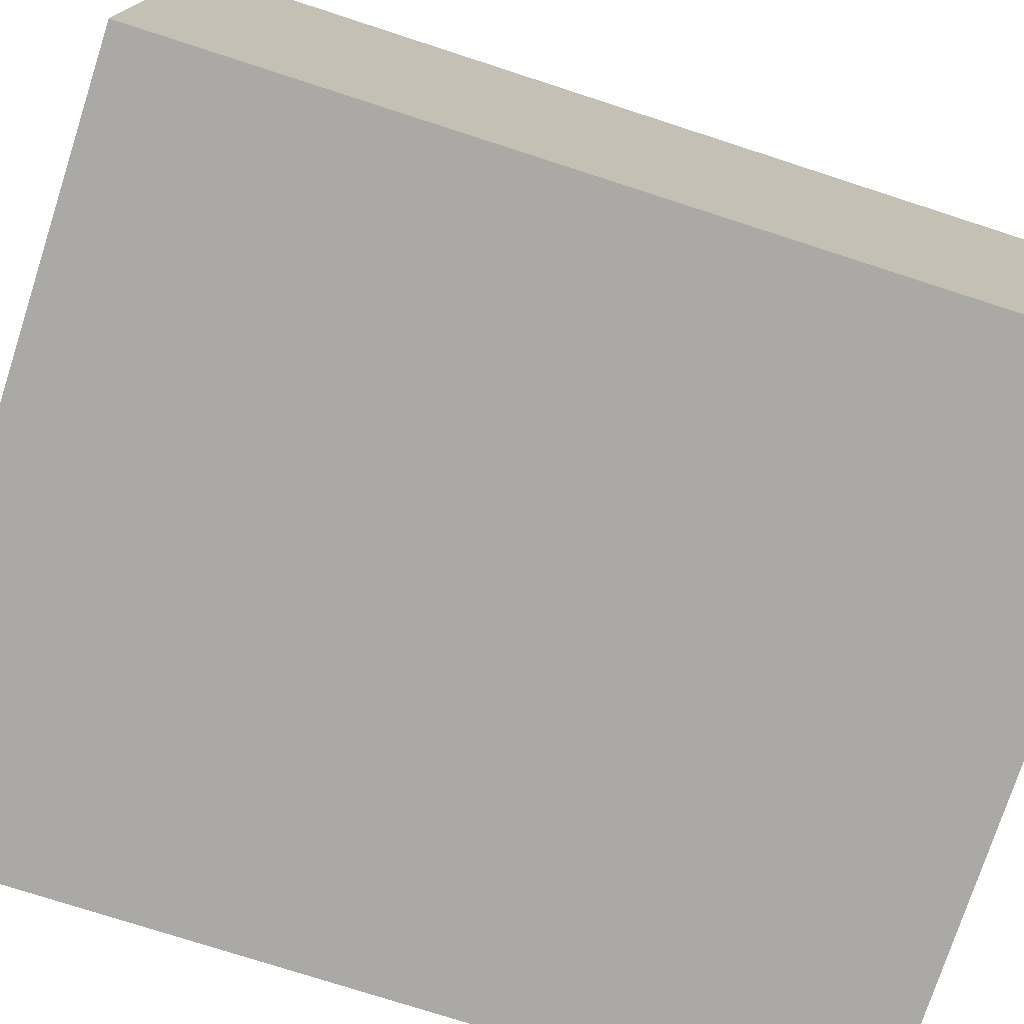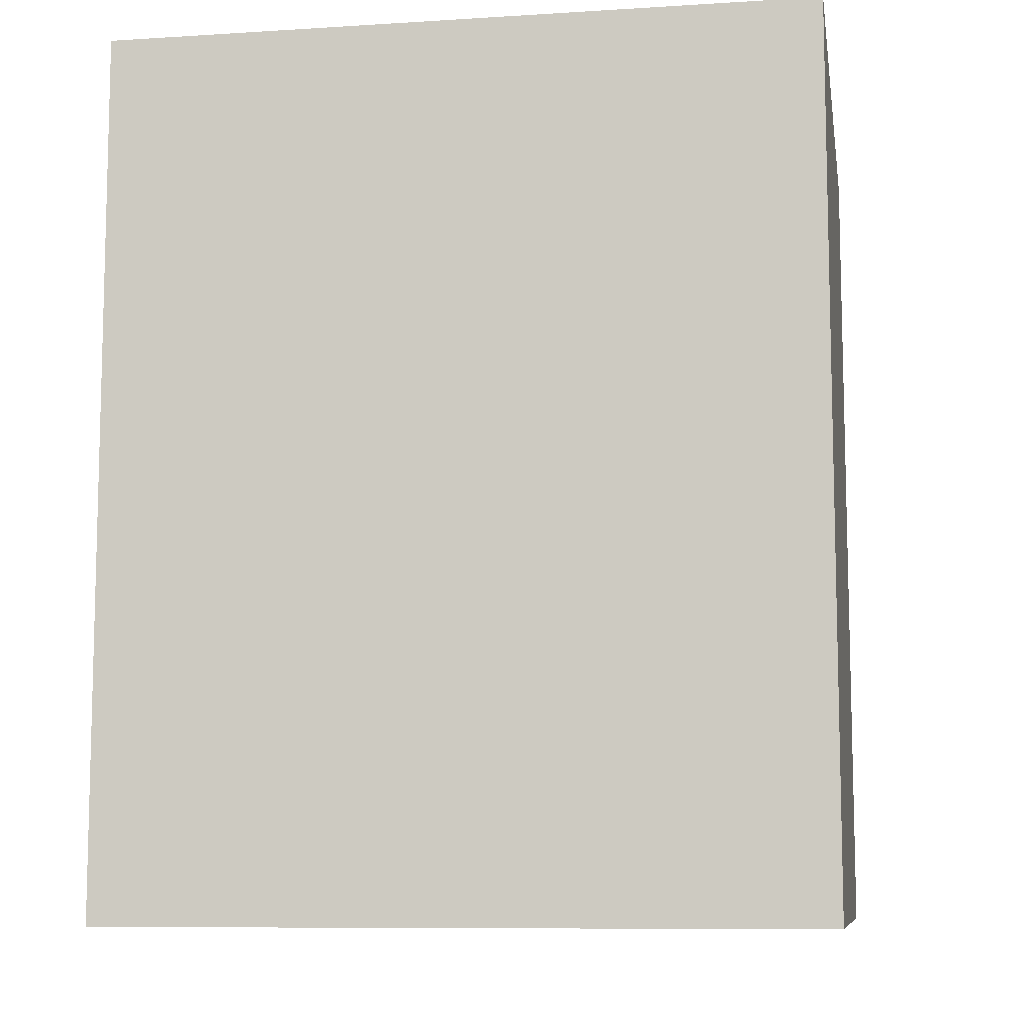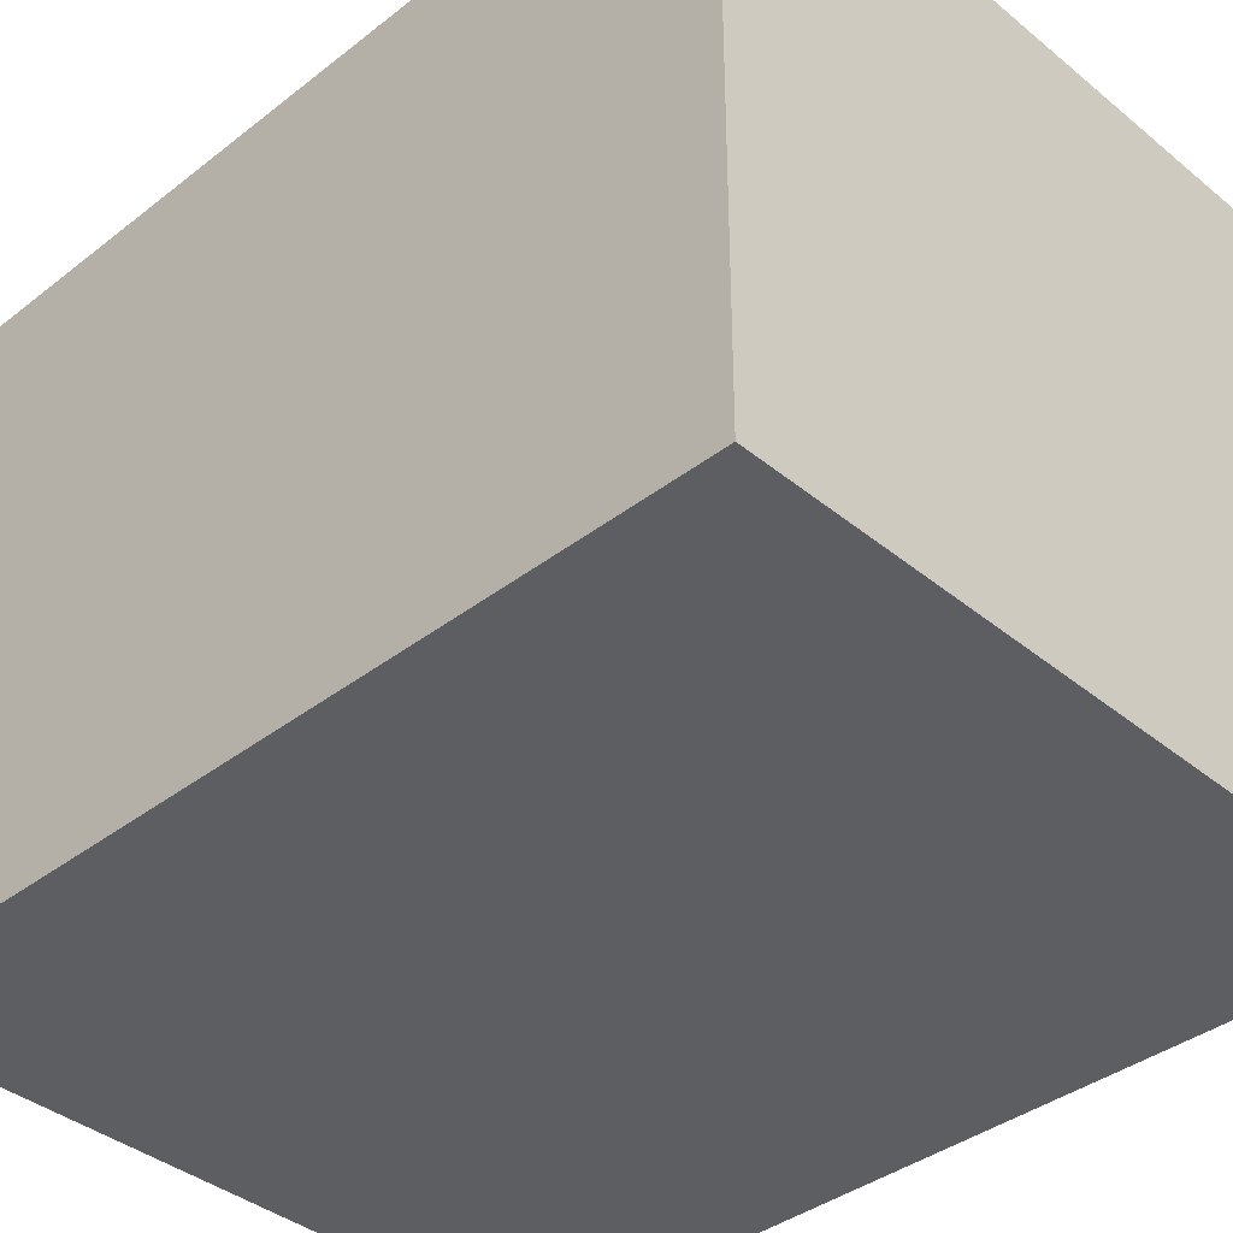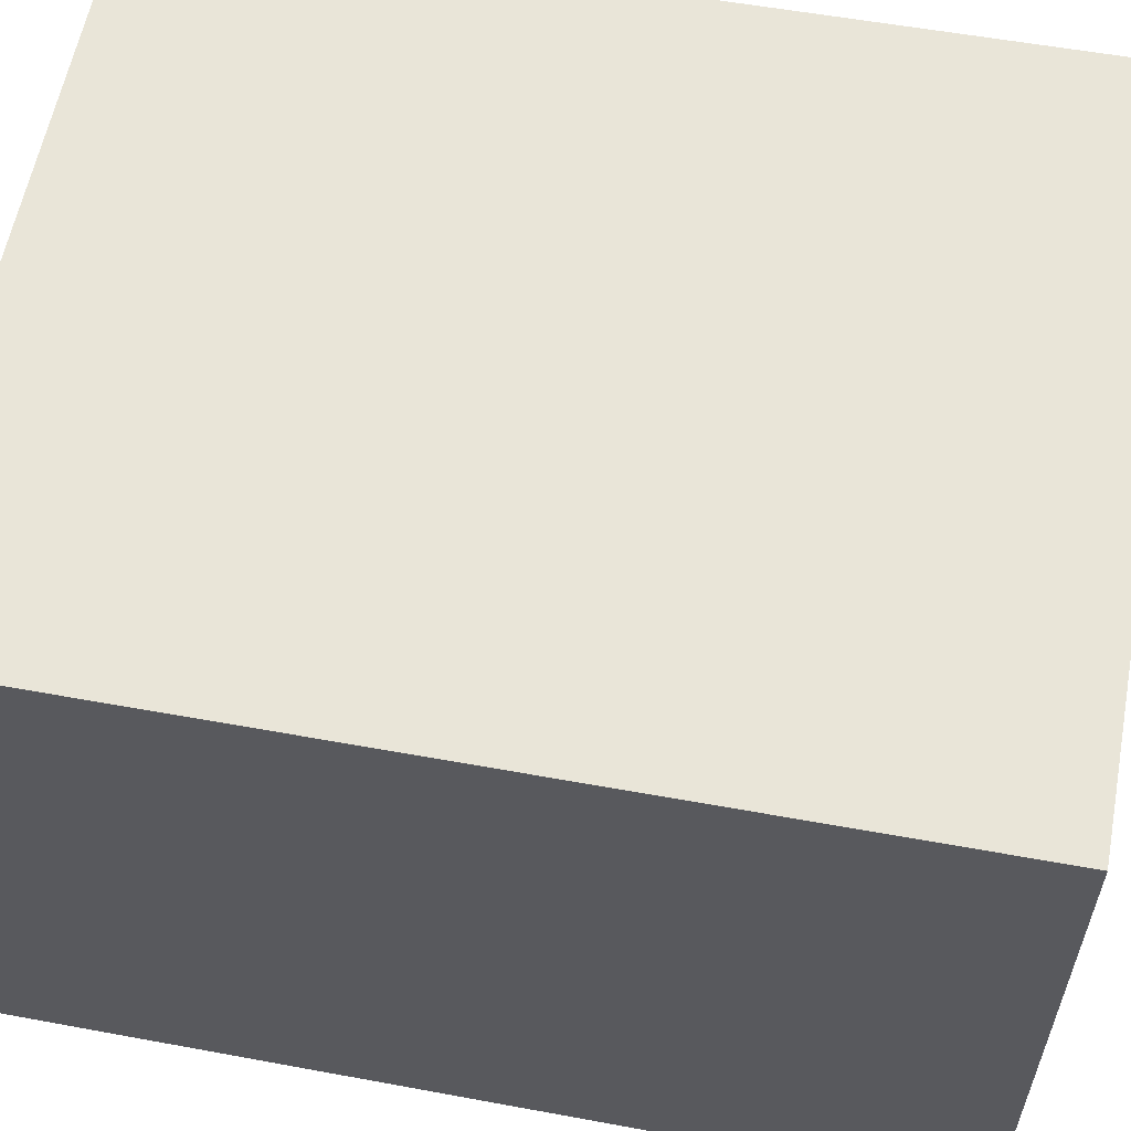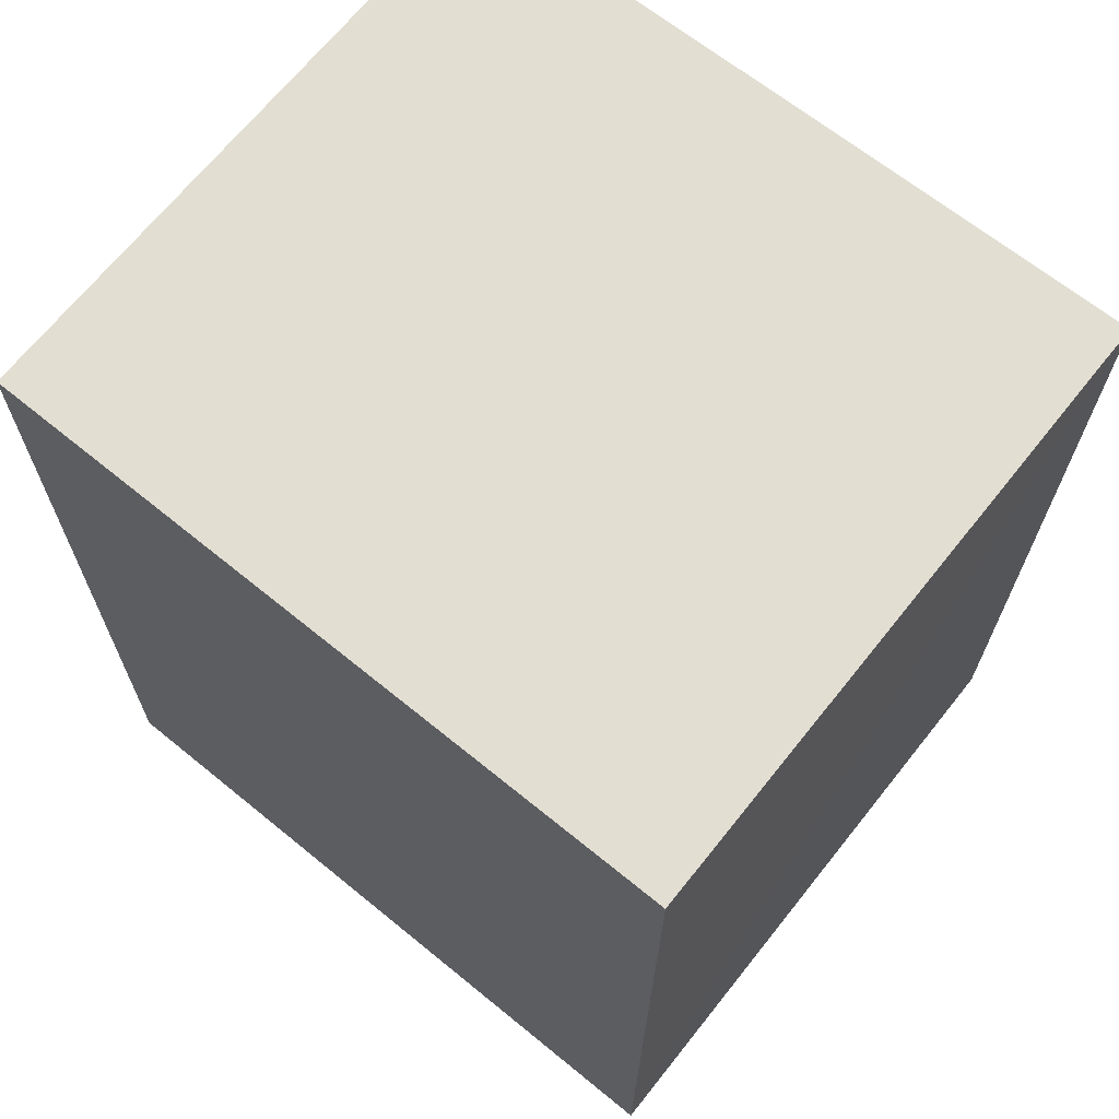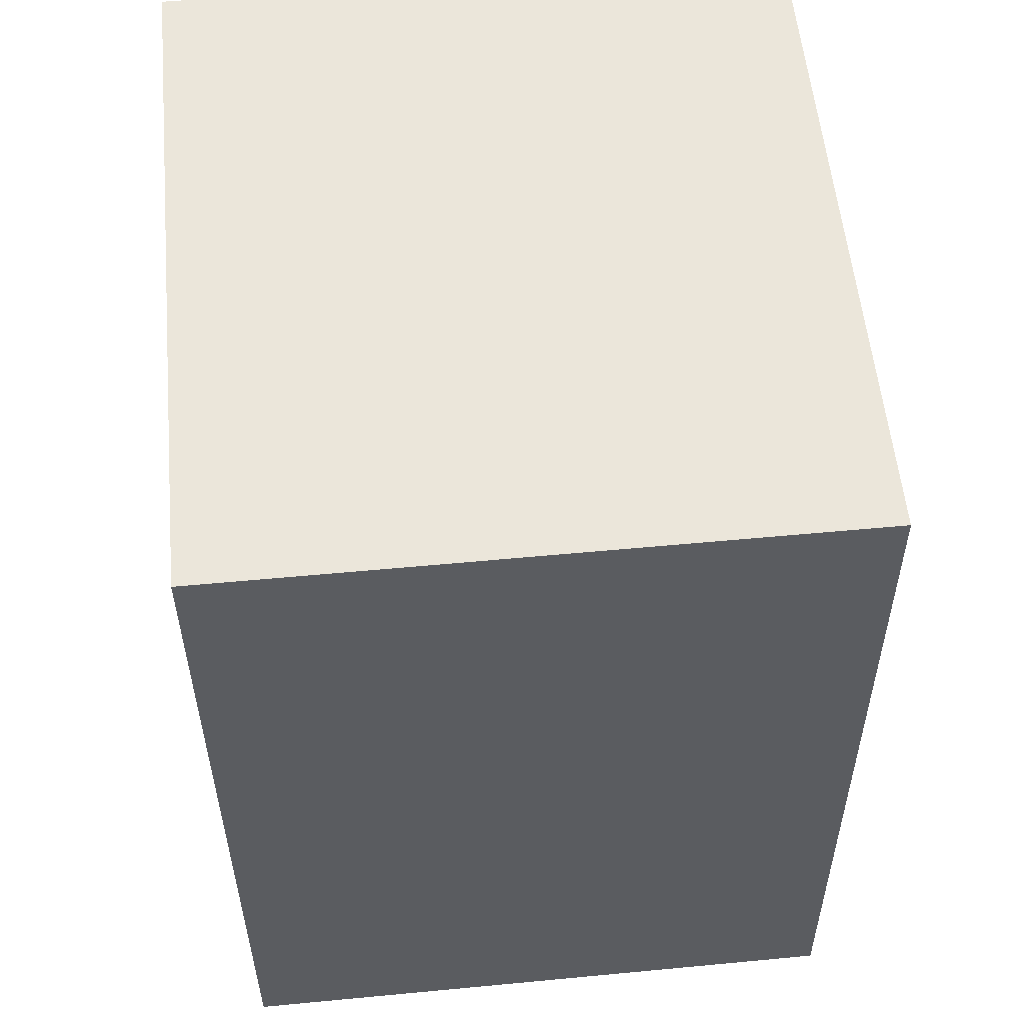
<metadata>
{"format":"obj","ext":"obj","renderer":"f3d","projection":"perspective","resolution":1024,"background":"white","views":[{"elev":-75.5,"azim":-107.9,"up":"+Y"},{"elev":-9.1,"azim":9.5,"up":"+Z"},{"elev":-38.7,"azim":134.1,"up":"+Y"},{"elev":58.8,"azim":100.8,"up":"+Y"},{"elev":67.8,"azim":-141.4,"up":"+Z"},{"elev":54.9,"azim":84.4,"up":"+Z"}]}
</metadata>
<code>
v 0.01618 0.02822 0.02558
v 0.01622 0.01519 0.0256
v 0.01622 0.01519 0.00738
v 0.001476 0.02851 0.007396
v 0.001475 0.01519 0.0256
v 0.0162 0.02836 0.007389
v 0.001489 0.02838 0.02557
v 0.001475 0.01519 0.00738
f 5 2 1
f 5 3 2
f 6 1 2
f 6 2 3
f 7 5 1
f 7 4 5
f 7 6 4
f 7 1 6
f 8 5 4
f 8 3 5
f 8 6 3
f 8 4 6

</code>
